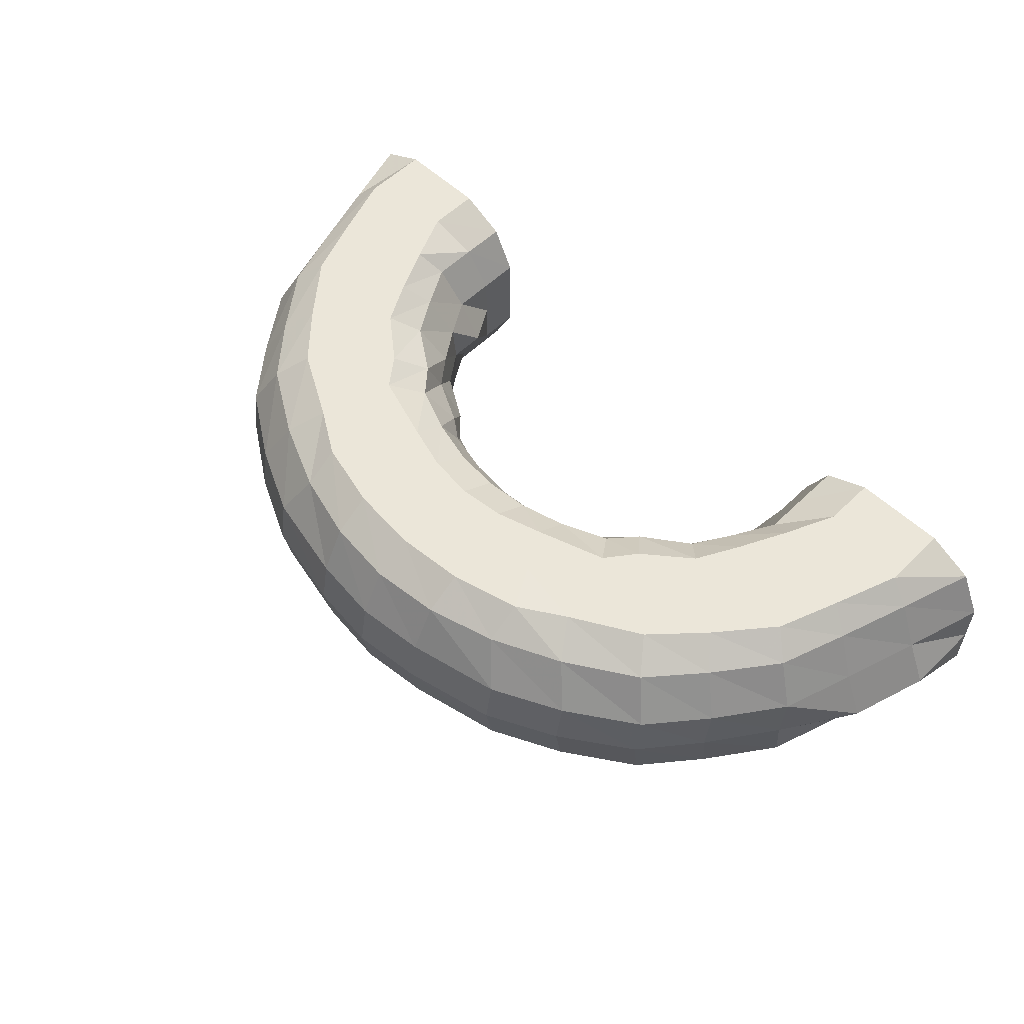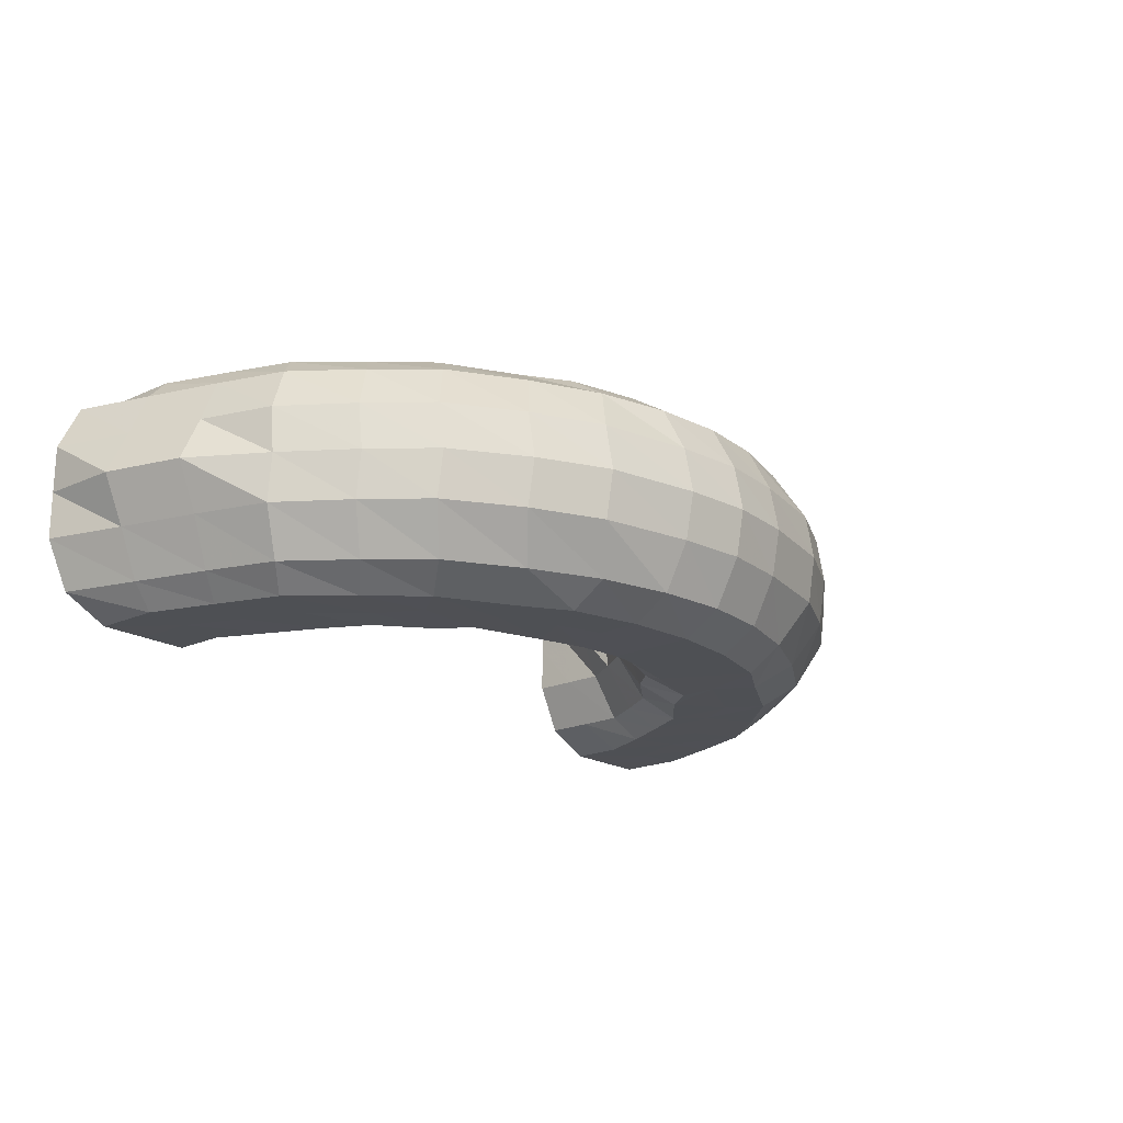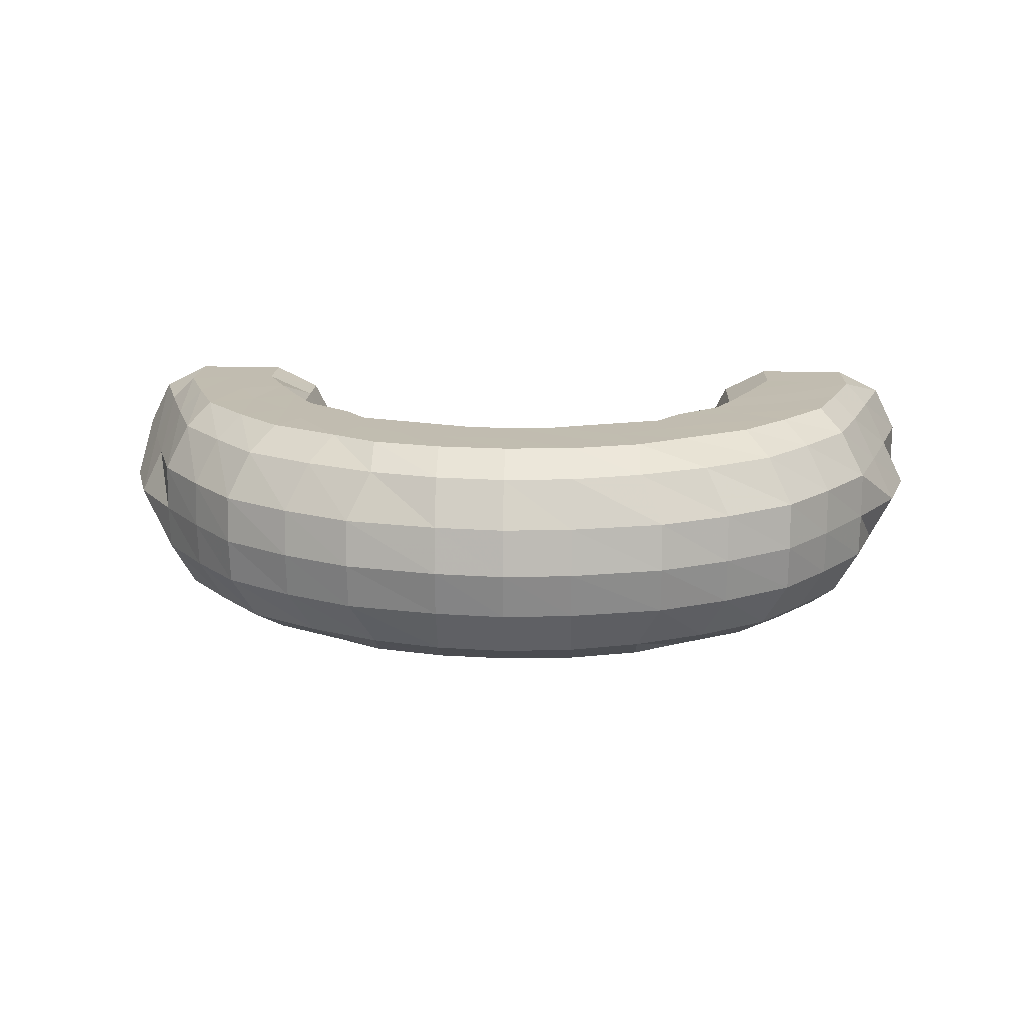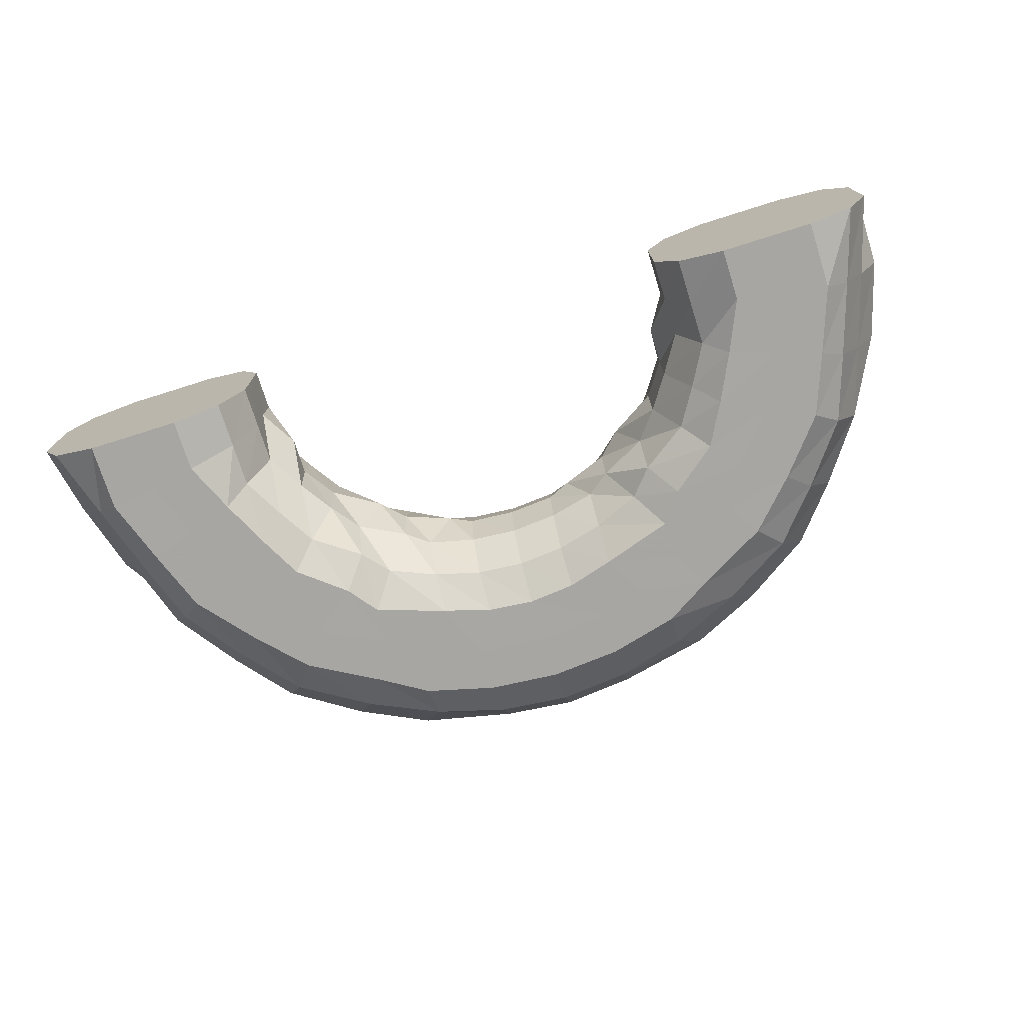
<metadata>
{"format":"obj","ext":"obj","renderer":"f3d","projection":"perspective","resolution":1024,"background":"white","views":[{"elev":55.9,"azim":44.6,"up":"+Y"},{"elev":-19.1,"azim":-49.0,"up":"+Y"},{"elev":16.6,"azim":2.4,"up":"+Y"},{"elev":-74.3,"azim":-162.5,"up":"+Y"}]}
</metadata>
<code>
o 12559
v 2163 1869 11.03
v 2163 1869 11.06
v 2163 1869 11.03
v 2163 1869 11.06
v 2163 1869 11.03
v 2163 1869 11.03
v 2163 1869 11.06
v 2163 1869 11.03
v 2163 1869 11.03
v 2163 1869 11.1
v 2163 1869 11.1
v 2163 1869 11.09
v 2163 1869 11.1
v 2163 1869 11.13
v 2163 1869 11.06
v 2163 1869 11.03
v 2163 1869 11.03
v 2163 1869 11.13
v 2163 1869 11.09
v 2163 1869 11.12
v 2163 1869 11.06
v 2163 1869 11.03
v 2163 1869 11.03
v 2163 1869 11.09
v 2163 1869 11.11
v 2163 1869 11.06
v 2163 1869 11.03
v 2163 1869 11.03
v 2163 1869 11.08
v 2163 1869 11.1
v 2163 1869 11.06
v 2163 1869 11.03
v 2163 1869 11.03
v 2163 1869 11.07
v 2163 1869 11.1
v 2163 1869 11.05
v 2163 1869 11.03
v 2163 1869 11.03
v 2163 1869 11.07
v 2163 1869 11.09
v 2163 1869 11.05
v 2163 1869 11.03
v 2163 1869 11.03
v 2163 1869 11.07
v 2163 1869 11.08
v 2163 1869 11.05
v 2163 1869 11.03
v 2163 1869 11.03
v 2163 1869 11.06
v 2163 1869 11.08
v 2163 1869 11.05
v 2163 1869 11.03
v 2163 1869 11.03
v 2163 1869 11.07
v 2163 1869 11.08
v 2163 1869 11.05
v 2163 1869 11.03
v 2163 1869 11.03
v 2163 1869 11.07
v 2163 1869 11.09
v 2163 1869 11.05
v 2163 1869 11.03
v 2163 1869 11.03
v 2163 1869 11.07
v 2163 1869 11.1
v 2163 1869 11.05
v 2163 1869 11.03
v 2163 1869 11.03
v 2163 1869 11.08
v 2163 1869 11.1
v 2163 1869 11.06
v 2163 1869 11.03
v 2163 1869 11.03
v 2163 1869 11.06
v 2163 1869 11.03
v 2163 1869 11.03
v 2163 1869 11.09
v 2163 1869 11.11
v 2163 1869 11.12
v 2163 1869 11.13
v 2163 1869 11.16
v 2163 1869 11.16
v 2163 1869 11.15
v 2163 1869 11.14
v 2163 1869 11.18
v 2163 1869 11.16
v 2163 1869 11.18
v 2163 1869 11.18
v 2163 1869 11.15
v 2163 1869 11.17
v 2163 1869 11.14
v 2163 1869 11.16
v 2163 1869 11.13
v 2163 1869 11.14
v 2163 1869 11.11
v 2163 1869 11.13
v 2163 1869 11.1
v 2163 1869 11.12
v 2163 1869 11.1
v 2163 1869 11.11
v 2163 1869 11.09
v 2163 1869 11.11
v 2163 1869 11.1
v 2163 1869 11.11
v 2163 1869 11.1
v 2163 1869 11.12
v 2163 1869 11.11
v 2163 1869 11.13
v 2163 1869 11.13
v 2163 1869 11.14
v 2163 1869 11.16
v 2163 1869 11.17
v 2163 1869 11.19
v 2163 1869 11.2
v 2163 1869 11.18
v 2163 1869 11.16
v 2163 1869 11.2
v 2163 1869 11.2
v 2163 1869 11.21
v 2163 1869 11.22
v 2163 1869 11.2
v 2163 1869 11.21
v 2163 1869 11.19
v 2163 1869 11.2
v 2163 1869 11.18
v 2163 1869 11.19
v 2163 1869 11.16
v 2163 1869 11.17
v 2163 1869 11.14
v 2163 1869 11.15
v 2163 1869 11.13
v 2163 1869 11.14
v 2163 1869 11.12
v 2163 1869 11.13
v 2163 1869 11.12
v 2163 1869 11.12
v 2163 1869 11.12
v 2163 1869 11.13
v 2163 1869 11.13
v 2163 1869 11.14
v 2163 1869 11.14
v 2163 1869 11.15
v 2163 1869 11.17
v 2163 1869 11.19
v 2163 1869 11.2
v 2163 1869 11.21
v 2163 1869 11.18
v 2163 1869 11.16
v 2163 1869 11.2
v 2163 1869 11.22
v 2163 1869 11.22
v 2163 1869 11.23
v 2163 1869 11.23
v 2163 1869 11.23
v 2163 1869 11.22
v 2163 1869 11.23
v 2163 1869 11.21
v 2163 1869 11.22
v 2163 1869 11.2
v 2163 1869 11.2
v 2163 1869 11.18
v 2163 1869 11.18
v 2163 1869 11.16
v 2163 1869 11.16
v 2163 1869 11.14
v 2163 1869 11.14
v 2163 1869 11.13
v 2163 1869 11.13
v 2163 1869 11.13
v 2163 1869 11.13
v 2163 1869 11.13
v 2163 1869 11.13
v 2163 1869 11.14
v 2163 1869 11.14
v 2163 1869 11.16
v 2163 1869 11.18
v 2163 1869 11.18
v 2163 1869 11.2
v 2163 1869 11.16
v 2163 1869 11.14
v 2163 1869 11.17
v 2163 1869 11.21
v 2163 1869 11.19
v 2163 1869 11.2
v 2163 1869 11.22
v 2163 1869 11.21
v 2163 1869 11.23
v 2163 1869 11.22
v 2163 1869 11.22
v 2163 1869 11.21
v 2163 1869 11.21
v 2163 1869 11.2
v 2163 1869 11.2
v 2163 1869 11.19
v 2163 1869 11.18
v 2163 1869 11.17
v 2163 1869 11.16
v 2163 1869 11.15
v 2163 1869 11.14
v 2163 1869 11.14
v 2163 1869 11.13
v 2163 1869 11.13
v 2163 1869 11.13
v 2163 1869 11.12
v 2163 1869 11.13
v 2163 1869 11.13
v 2163 1869 11.14
v 2163 1869 11.15
v 2163 1869 11.14
v 2163 1869 11.16
v 2163 1869 11.13
v 2163 1869 11.12
v 2163 1869 11.13
v 2163 1869 11.18
v 2163 1869 11.14
v 2163 1869 11.16
v 2163 1869 11.19
v 2163 1869 11.17
v 2163 1869 11.2
v 2163 1869 11.18
v 2163 1869 11.2
v 2163 1869 11.18
v 2163 1869 11.2
v 2163 1869 11.18
v 2163 1869 11.19
v 2163 1869 11.17
v 2163 1869 11.18
v 2163 1869 11.16
v 2163 1869 11.16
v 2163 1869 11.14
v 2163 1869 11.14
v 2163 1869 11.13
v 2163 1869 11.13
v 2163 1869 11.12
v 2163 1869 11.12
v 2163 1869 11.11
v 2163 1869 11.12
v 2163 1869 11.11
v 2163 1869 11.11
v 2163 1869 11.12
v 2163 1869 11.1
v 2163 1869 11.11
v 2163 1869 11.1
v 2163 1869 11.09
v 2163 1869 11.09
v 2163 1869 11.13
v 2163 1869 11.1
v 2163 1869 11.1
v 2163 1869 11.14
v 2163 1869 11.11
v 2163 1869 11.15
v 2163 1869 11.12
v 2163 1869 11.16
v 2163 1869 11.13
v 2163 1869 11.16
v 2163 1869 11.13
v 2163 1869 11.16
v 2163 1869 11.13
v 2163 1869 11.15
v 2163 1869 11.12
v 2163 1869 11.14
v 2163 1869 11.11
v 2163 1869 11.13
v 2163 1869 11.1
v 2163 1869 11.11
v 2163 1869 11.1
v 2163 1869 11.1
v 2163 1869 11.09
v 2163 1869 11.1
v 2163 1869 11.08
v 2163 1869 11.08
v 2163 1869 11.08
v 2163 1869 11.07
v 2163 1869 11.07
v 2163 1869 11.06
v 2163 1869 11.07
v 2163 1869 11.05
v 2163 1869 11.07
v 2163 1869 11.05
v 2163 1869 11.03
v 2163 1869 11.05
v 2163 1869 11.03
v 2163 1869 11.08
v 2163 1869 11.06
v 2163 1869 11.03
v 2163 1869 11.09
v 2163 1869 11.06
v 2163 1869 11.03
v 2163 1869 11.09
v 2163 1869 11.06
v 2163 1869 11.03
v 2163 1869 11.1
v 2163 1869 11.06
v 2163 1869 11.03
v 2163 1869 11.03
v 2163 1869 11.03
v 2163 1869 11.06
v 2163 1869 11.1
v 2163 1869 11.03
v 2163 1869 11.03
v 2163 1869 11.06
v 2163 1869 11.03
v 2163 1869 11.1
v 2163 1869 11.03
v 2163 1869 11.06
v 2163 1869 11.09
v 2163 1869 11.09
v 2163 1869 11.06
v 2163 1869 11.03
v 2163 1869 11.08
v 2163 1869 11.06
v 2163 1869 11.03
v 2163 1869 11.07
v 2163 1869 11.05
v 2163 1869 11.03
v 2163 1869 11.07
v 2163 1869 11.05
v 2163 1869 11.03
v 2163 1869 11.05
v 2163 1869 11.03
v 2163 1869 11.05
v 2163 1869 11.03
v 2163 1869 11.03
v 2163 1869 11.03
v 2163 1869 11.03
v 2163 1869 11.03
v 2163 1869 11.03
v 2163 1869 11.03
v 2163 1869 11.03
v 2163 1869 11.03
v 2163 1869 11.03
v 2163 1869 11.03
v 2163 1869 11.03
v 2163 1869 11.03
v 2163 1869 11.03
v 2163 1869 11.03
v 2163 1869 11.03
v 2163 1869 11.03
v 2163 1869 11.03
v 2163 1869 11.03
v 2163 1869 11.03
v 2163 1869 11.03
v 2163 1869 11.03
v 2163 1869 11.03
v 2163 1869 11.03
v 2163 1869 11.03
v 2163 1869 11.03
v 2163 1869 11.03
v 2163 1869 11.03
v 2163 1869 11.03
v 2163 1869 11.03
v 2163 1869 11.03
v 2163 1869 11.03
f 1 2 3
f 3 4 5
f 2 4 6
f 5 7 8
f 4 7 9
f 2 10 4
f 4 11 7
f 10 11 4
f 11 12 7
f 13 10 2
f 10 14 11
f 15 13 2
f 15 2 16
f 17 15 1
f 13 18 10
f 18 14 10
f 19 13 15
f 20 18 13
f 19 20 13
f 21 19 15
f 21 15 22
f 23 21 17
f 24 19 21
f 25 20 19
f 24 25 19
f 26 24 21
f 26 21 27
f 28 26 23
f 29 24 26
f 30 25 24
f 29 30 24
f 31 29 26
f 31 26 32
f 33 31 28
f 34 29 31
f 35 30 29
f 34 35 29
f 36 34 31
f 36 31 37
f 38 36 33
f 39 34 36
f 40 35 34
f 39 40 34
f 41 39 36
f 41 36 42
f 43 41 38
f 44 39 41
f 45 40 39
f 44 45 39
f 46 44 41
f 46 41 47
f 48 46 43
f 49 44 46
f 50 45 44
f 49 50 44
f 51 49 46
f 51 46 52
f 53 51 48
f 54 49 51
f 55 50 49
f 54 55 49
f 56 54 51
f 56 51 57
f 58 56 53
f 59 54 56
f 60 55 54
f 59 60 54
f 61 59 56
f 61 56 62
f 63 61 58
f 64 59 61
f 65 60 59
f 64 65 59
f 66 64 61
f 66 61 67
f 68 66 63
f 69 64 66
f 70 65 64
f 69 70 64
f 71 69 66
f 71 66 72
f 73 71 68
f 8 74 73
f 74 71 75
f 7 74 76
f 7 12 74
f 74 77 71
f 12 77 74
f 77 69 71
f 77 78 69
f 78 70 69
f 12 79 77
f 79 78 77
f 80 79 12
f 11 80 12
f 14 80 11
f 80 81 79
f 14 82 80
f 82 81 80
f 79 83 78
f 81 83 79
f 83 84 78
f 78 84 70
f 81 85 83
f 86 82 14
f 18 86 14
f 82 87 81
f 87 85 81
f 86 88 82
f 88 87 82
f 89 86 18
f 20 89 18
f 90 88 86
f 89 90 86
f 91 89 20
f 25 91 20
f 92 90 89
f 91 92 89
f 93 91 25
f 30 93 25
f 94 92 91
f 93 94 91
f 95 93 30
f 35 95 30
f 96 94 93
f 95 96 93
f 97 95 35
f 40 97 35
f 98 96 95
f 97 98 95
f 99 97 40
f 45 99 40
f 100 98 97
f 99 100 97
f 101 99 45
f 50 101 45
f 102 100 99
f 101 102 99
f 103 101 50
f 55 103 50
f 104 102 101
f 103 104 101
f 105 103 55
f 60 105 55
f 106 104 103
f 105 106 103
f 107 105 60
f 65 107 60
f 108 106 105
f 107 108 105
f 109 107 65
f 70 109 65
f 84 109 70
f 109 110 107
f 110 108 107
f 84 111 109
f 111 110 109
f 112 111 84
f 83 112 84
f 85 112 83
f 112 113 111
f 85 114 112
f 114 113 112
f 111 115 110
f 113 115 111
f 115 116 110
f 110 116 108
f 113 117 115
f 118 114 85
f 87 118 85
f 114 119 113
f 119 117 113
f 118 120 114
f 120 119 114
f 121 118 87
f 88 121 87
f 122 120 118
f 121 122 118
f 123 121 88
f 90 123 88
f 124 122 121
f 123 124 121
f 125 123 90
f 92 125 90
f 126 124 123
f 125 126 123
f 127 125 92
f 94 127 92
f 128 126 125
f 127 128 125
f 129 127 94
f 96 129 94
f 130 128 127
f 129 130 127
f 131 129 96
f 98 131 96
f 132 130 129
f 131 132 129
f 133 131 98
f 100 133 98
f 134 132 131
f 133 134 131
f 135 133 100
f 102 135 100
f 136 134 133
f 135 136 133
f 137 135 102
f 104 137 102
f 138 136 135
f 137 138 135
f 139 137 104
f 106 139 104
f 140 138 137
f 139 140 137
f 141 139 106
f 108 141 106
f 116 141 108
f 141 142 139
f 142 140 139
f 116 143 141
f 143 142 141
f 144 143 116
f 115 144 116
f 117 144 115
f 144 145 143
f 117 146 144
f 146 145 144
f 143 147 142
f 145 147 143
f 147 148 142
f 142 148 140
f 145 149 147
f 150 146 117
f 119 150 117
f 146 151 145
f 151 149 145
f 150 152 146
f 152 151 146
f 153 150 119
f 120 153 119
f 154 152 150
f 153 154 150
f 155 153 120
f 122 155 120
f 156 154 153
f 155 156 153
f 157 155 122
f 124 157 122
f 158 156 155
f 157 158 155
f 159 157 124
f 126 159 124
f 160 158 157
f 159 160 157
f 161 159 126
f 128 161 126
f 162 160 159
f 161 162 159
f 163 161 128
f 130 163 128
f 164 162 161
f 163 164 161
f 165 163 130
f 132 165 130
f 166 164 163
f 165 166 163
f 167 165 132
f 134 167 132
f 168 166 165
f 167 168 165
f 169 167 134
f 136 169 134
f 170 168 167
f 169 170 167
f 171 169 136
f 138 171 136
f 172 170 169
f 171 172 169
f 173 171 138
f 140 173 138
f 148 173 140
f 173 174 171
f 174 172 171
f 148 175 173
f 175 174 173
f 176 175 148
f 147 176 148
f 149 176 147
f 176 177 175
f 149 178 176
f 178 177 176
f 175 179 174
f 177 179 175
f 179 180 174
f 174 180 172
f 177 181 179
f 182 178 149
f 151 182 149
f 178 183 177
f 183 181 177
f 182 184 178
f 184 183 178
f 185 182 151
f 152 185 151
f 186 184 182
f 185 186 182
f 187 185 152
f 154 187 152
f 188 186 185
f 187 188 185
f 189 187 154
f 156 189 154
f 190 188 187
f 189 190 187
f 191 189 156
f 158 191 156
f 192 190 189
f 191 192 189
f 193 191 158
f 160 193 158
f 194 192 191
f 193 194 191
f 195 193 160
f 162 195 160
f 196 194 193
f 195 196 193
f 197 195 162
f 164 197 162
f 198 196 195
f 197 198 195
f 199 197 164
f 166 199 164
f 200 198 197
f 199 200 197
f 201 199 166
f 168 201 166
f 202 200 199
f 201 202 199
f 203 201 168
f 170 203 168
f 204 202 201
f 203 204 201
f 205 203 170
f 172 205 170
f 180 205 172
f 205 206 203
f 206 204 203
f 180 207 205
f 207 206 205
f 208 207 180
f 179 208 180
f 181 208 179
f 208 209 207
f 181 210 208
f 210 209 208
f 207 211 206
f 209 211 207
f 211 212 206
f 206 212 204
f 209 213 211
f 214 210 181
f 183 214 181
f 210 215 209
f 215 213 209
f 214 216 210
f 216 215 210
f 217 214 183
f 184 217 183
f 218 216 214
f 217 218 214
f 219 217 184
f 186 219 184
f 220 218 217
f 219 220 217
f 221 219 186
f 188 221 186
f 222 220 219
f 221 222 219
f 223 221 188
f 190 223 188
f 224 222 221
f 223 224 221
f 225 223 190
f 192 225 190
f 226 224 223
f 225 226 223
f 227 225 192
f 194 227 192
f 228 226 225
f 227 228 225
f 229 227 194
f 196 229 194
f 230 228 227
f 229 230 227
f 231 229 196
f 198 231 196
f 232 230 229
f 231 232 229
f 233 231 198
f 200 233 198
f 234 232 231
f 233 234 231
f 235 233 200
f 202 235 200
f 236 234 233
f 235 236 233
f 237 235 202
f 204 237 202
f 212 237 204
f 237 238 235
f 238 236 235
f 212 239 237
f 239 238 237
f 240 239 212
f 211 240 212
f 213 240 211
f 240 241 239
f 213 242 240
f 242 241 240
f 239 243 238
f 241 243 239
f 243 244 238
f 238 244 236
f 241 245 243
f 246 242 213
f 215 246 213
f 242 247 241
f 247 245 241
f 246 248 242
f 248 247 242
f 249 246 215
f 216 249 215
f 250 248 246
f 249 250 246
f 251 249 216
f 218 251 216
f 252 250 249
f 251 252 249
f 253 251 218
f 220 253 218
f 254 252 251
f 253 254 251
f 255 253 220
f 222 255 220
f 256 254 253
f 255 256 253
f 257 255 222
f 224 257 222
f 258 256 255
f 257 258 255
f 259 257 224
f 226 259 224
f 260 258 257
f 259 260 257
f 261 259 226
f 228 261 226
f 262 260 259
f 261 262 259
f 263 261 228
f 230 263 228
f 264 262 261
f 263 264 261
f 265 263 230
f 232 265 230
f 266 264 263
f 265 266 263
f 267 265 232
f 234 267 232
f 268 266 265
f 267 268 265
f 269 267 234
f 236 269 234
f 244 269 236
f 269 270 267
f 270 268 267
f 244 271 269
f 271 270 269
f 272 271 244
f 243 272 244
f 245 272 243
f 272 273 271
f 245 274 272
f 274 273 272
f 271 275 270
f 273 275 271
f 275 276 270
f 270 276 268
f 273 277 275
f 278 274 245
f 247 278 245
f 274 279 273
f 279 277 273
f 279 280 277
f 281 279 274
f 278 281 274
f 281 282 279
f 283 278 247
f 248 283 247
f 284 281 278
f 283 284 278
f 284 285 281
f 286 283 248
f 250 286 248
f 287 284 283
f 286 287 283
f 287 288 284
f 289 286 250
f 252 289 250
f 290 287 286
f 289 290 286
f 290 291 287
f 292 289 252
f 254 292 252
f 293 290 289
f 292 293 289
f 294 291 290
f 293 294 290
f 294 291 295
f 296 294 293
f 296 294 295
f 297 296 293
f 297 293 292
f 298 292 254
f 298 297 292
f 256 298 254
f 299 300 297
f 299 300 295
f 301 297 298
f 301 302 297
f 303 298 256
f 303 301 298
f 258 303 256
f 304 302 301
f 304 302 295
f 305 304 301
f 305 301 303
f 306 303 258
f 306 305 303
f 260 306 258
f 307 306 260
f 262 307 260
f 308 305 306
f 307 308 306
f 308 309 305
f 310 307 262
f 264 310 262
f 311 308 307
f 310 311 307
f 311 312 308
f 313 310 264
f 266 313 264
f 314 311 310
f 313 314 310
f 314 315 311
f 316 313 266
f 268 316 266
f 276 316 268
f 316 317 313
f 317 314 313
f 317 318 314
f 319 317 316
f 276 319 316
f 319 320 317
f 321 319 276
f 321 322 319
f 275 321 276
f 277 321 275
f 277 323 321
f 324 325 317
f 326 324 319
f 327 326 321
f 328 327 277
f 326 324 295
f 327 326 295
f 324 325 295
f 328 327 295
f 325 329 314
f 325 329 295
f 330 328 295
f 330 328 279
f 329 331 295
f 329 331 311
f 332 330 295
f 332 330 281
f 331 333 295
f 331 333 308
f 333 334 295
f 333 334 305
f 335 332 295
f 335 332 284
f 336 335 295
f 336 335 287
f 337 338 339
f 338 340 339
f 341 337 339
f 340 342 339
f 343 341 339
f 342 344 339
f 345 343 339
f 344 346 339
f 347 345 339
f 346 348 339
f 349 347 339
f 348 350 339
f 351 349 339
f 350 352 339
f 353 351 339
f 352 353 339

</code>
